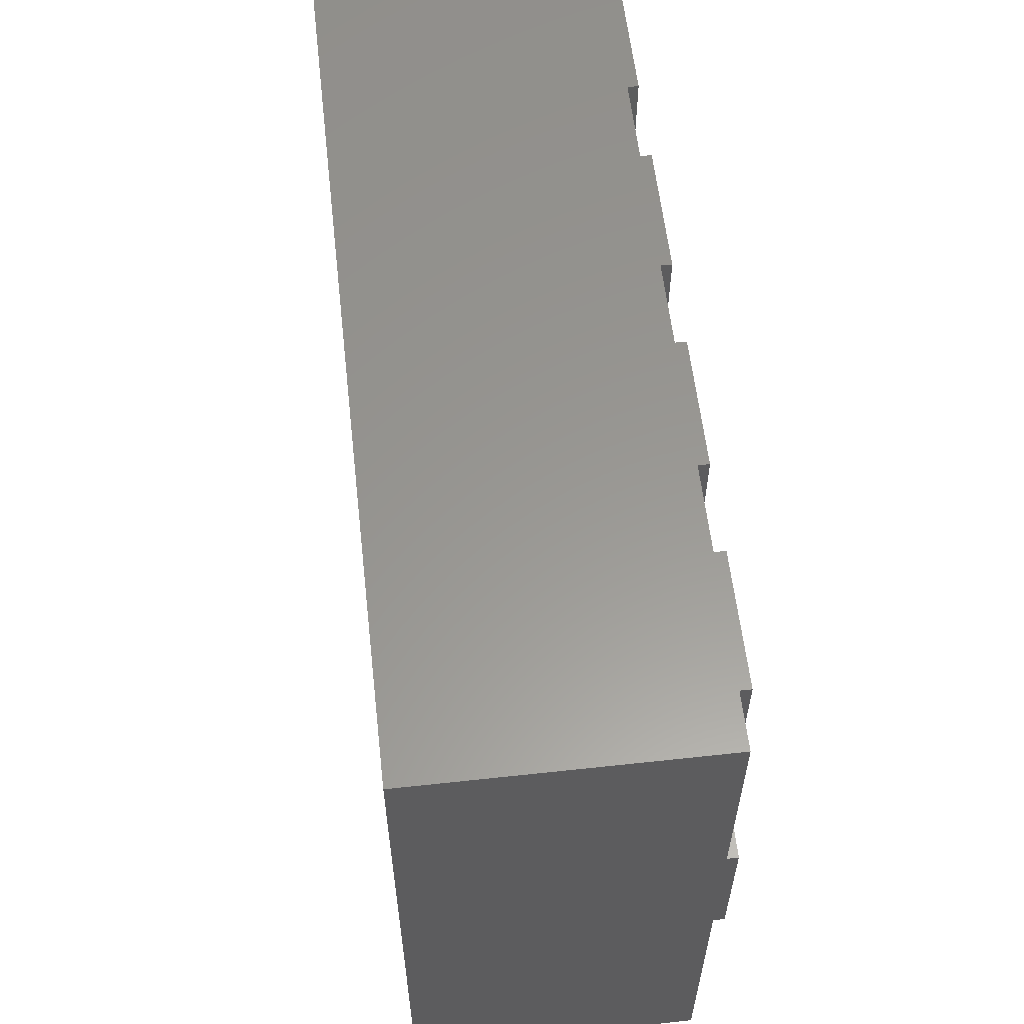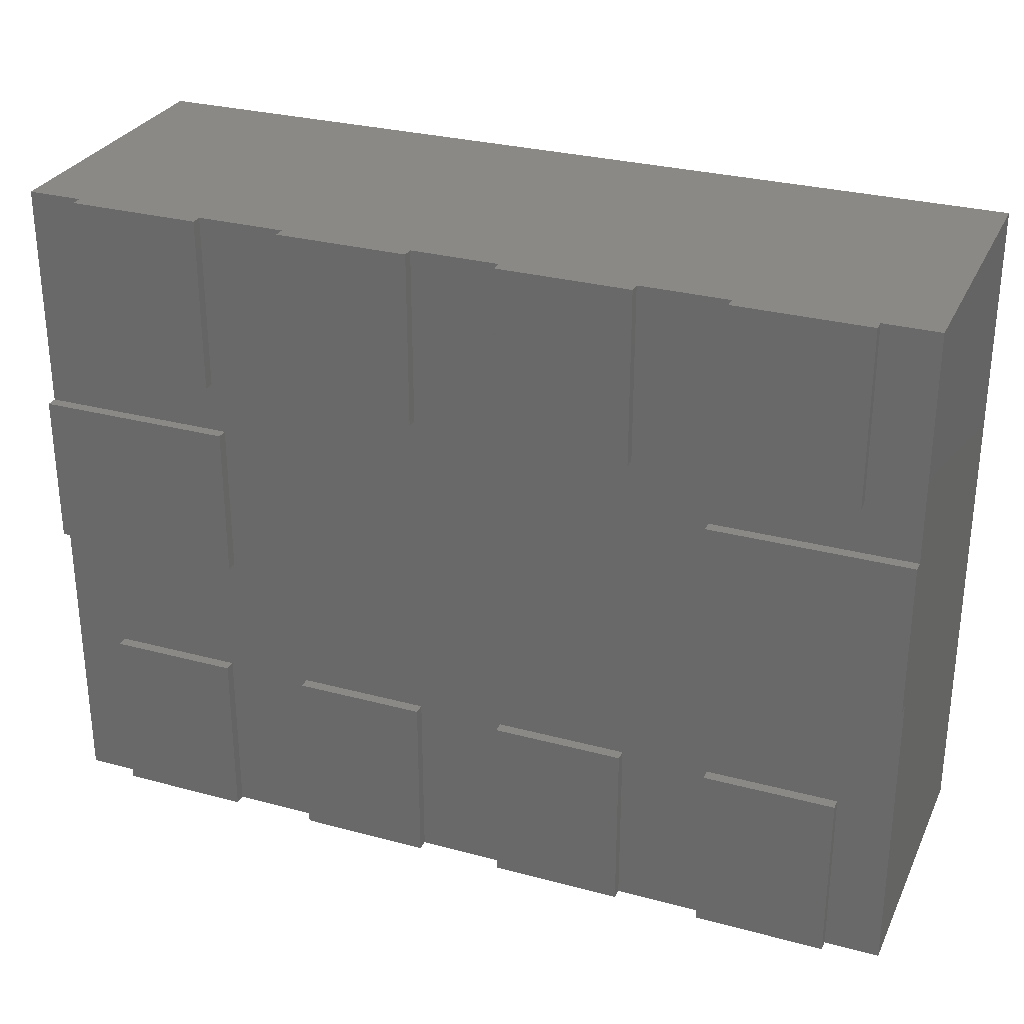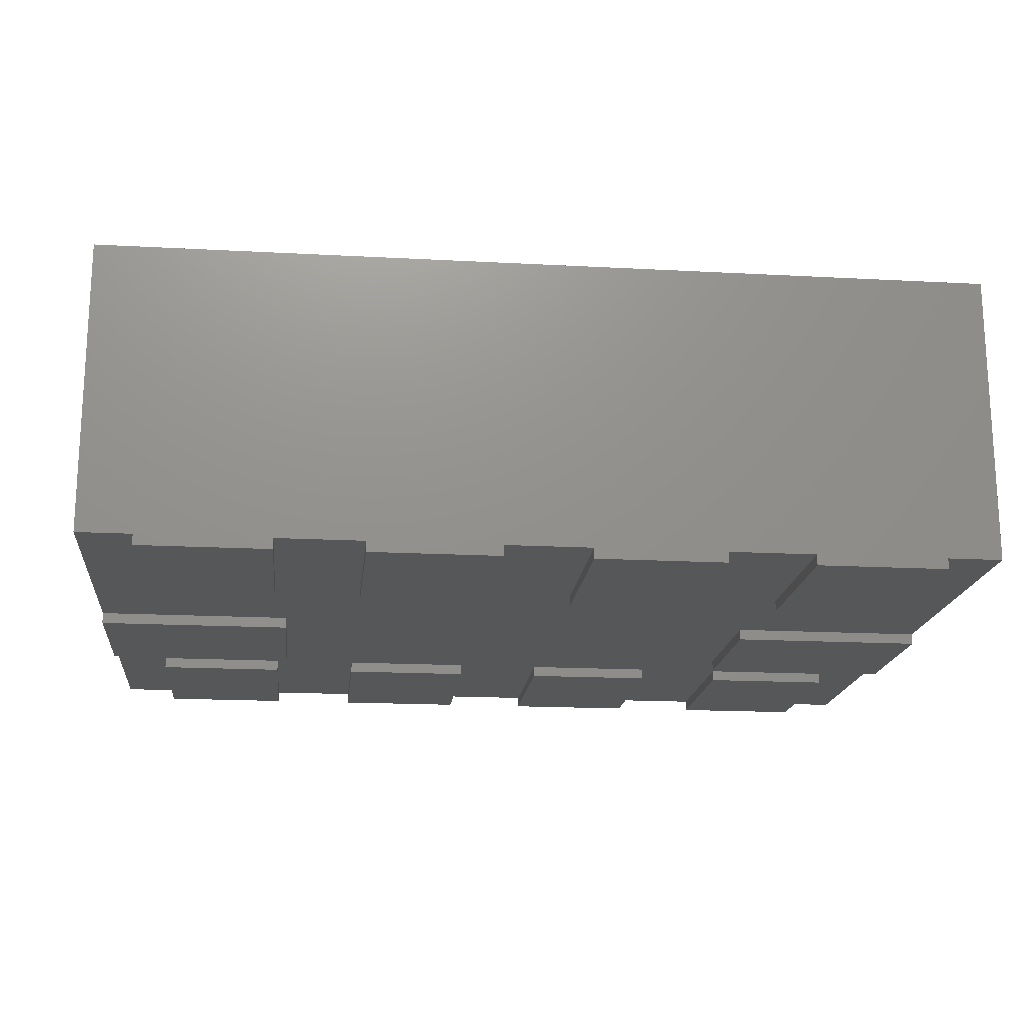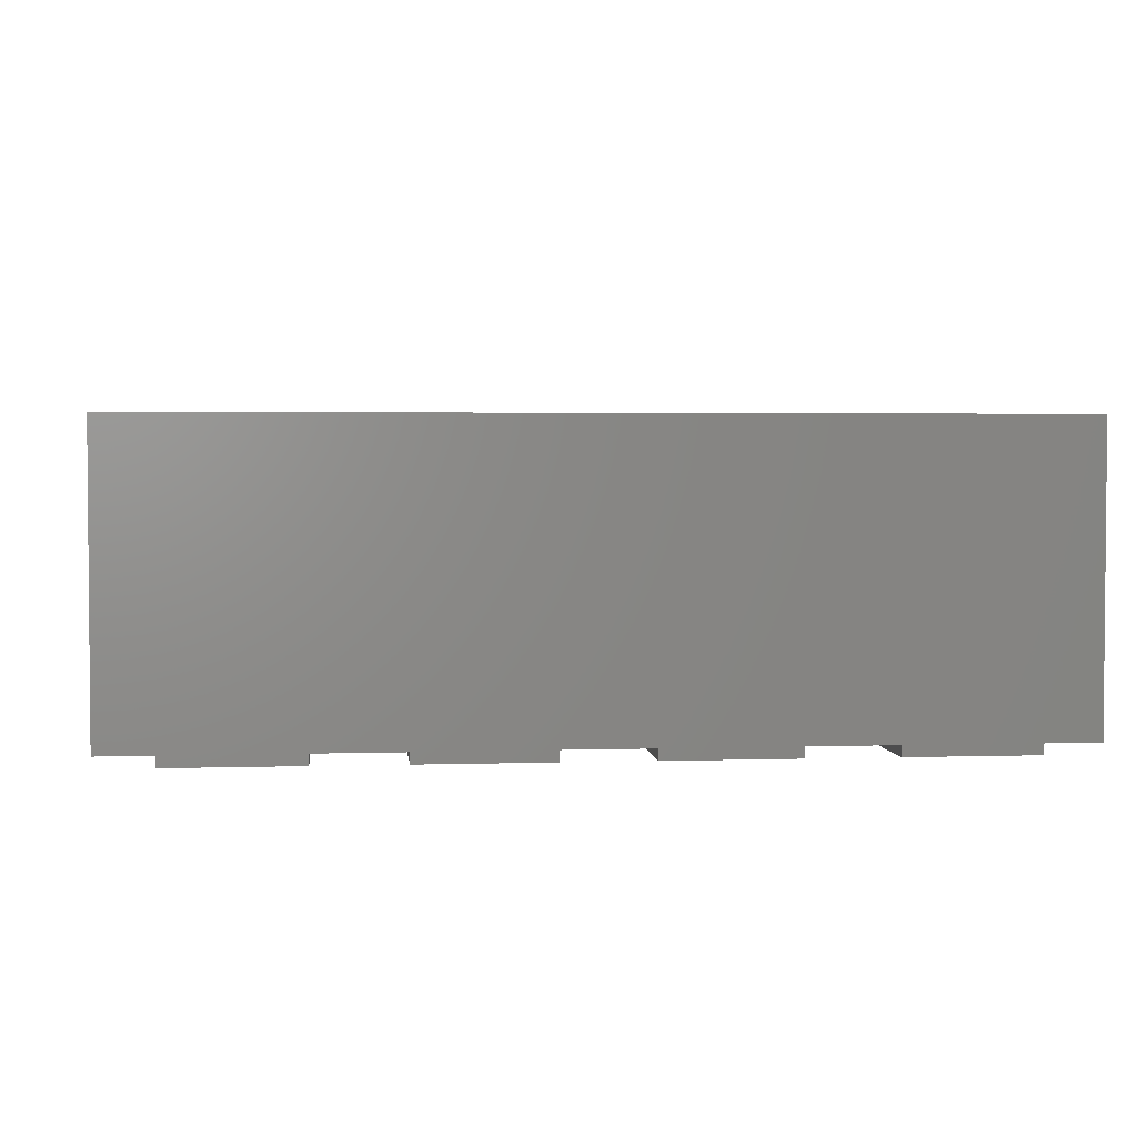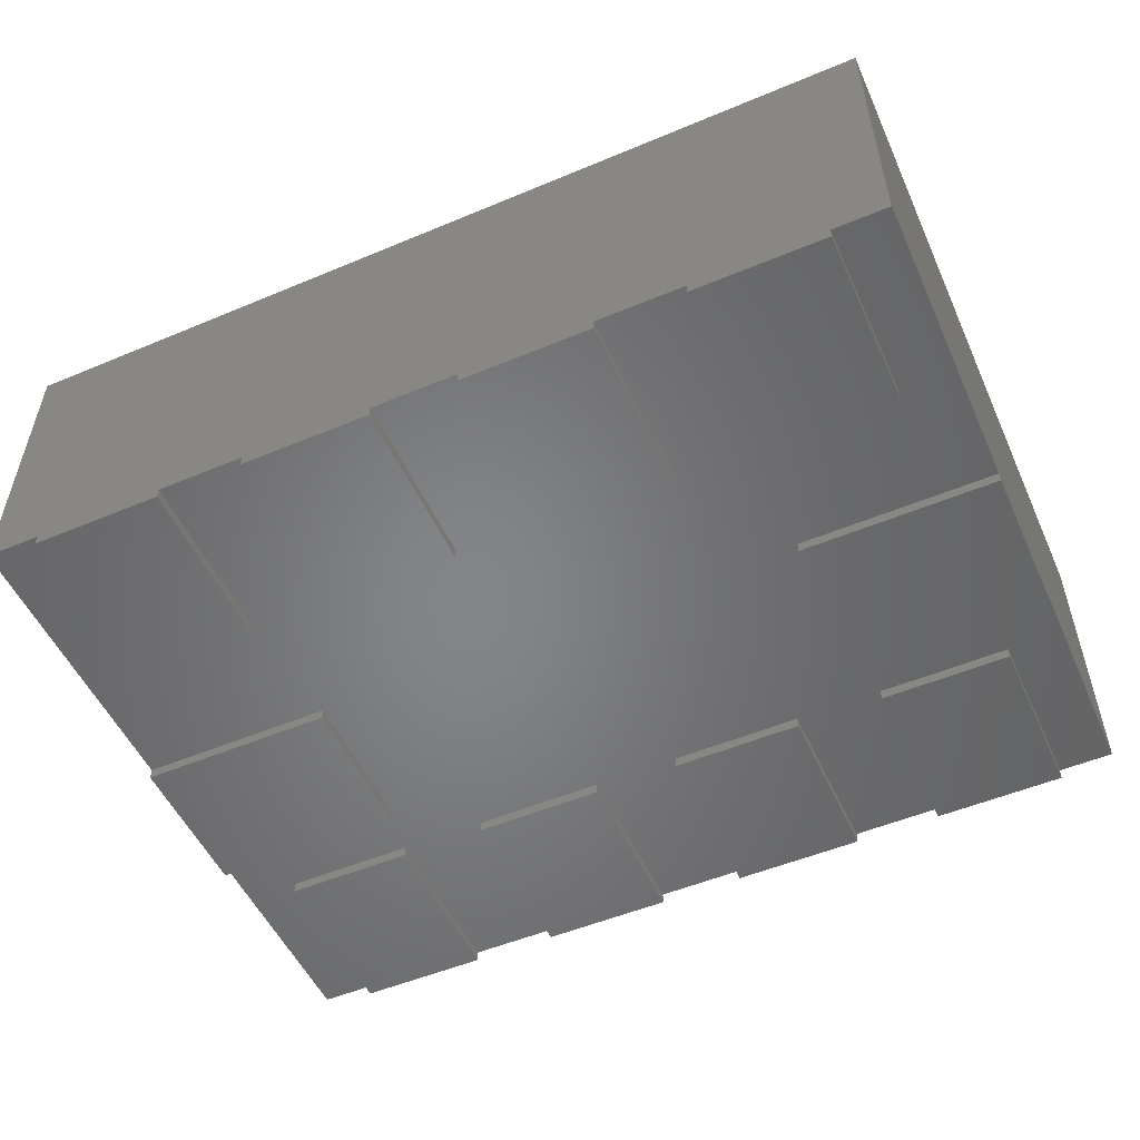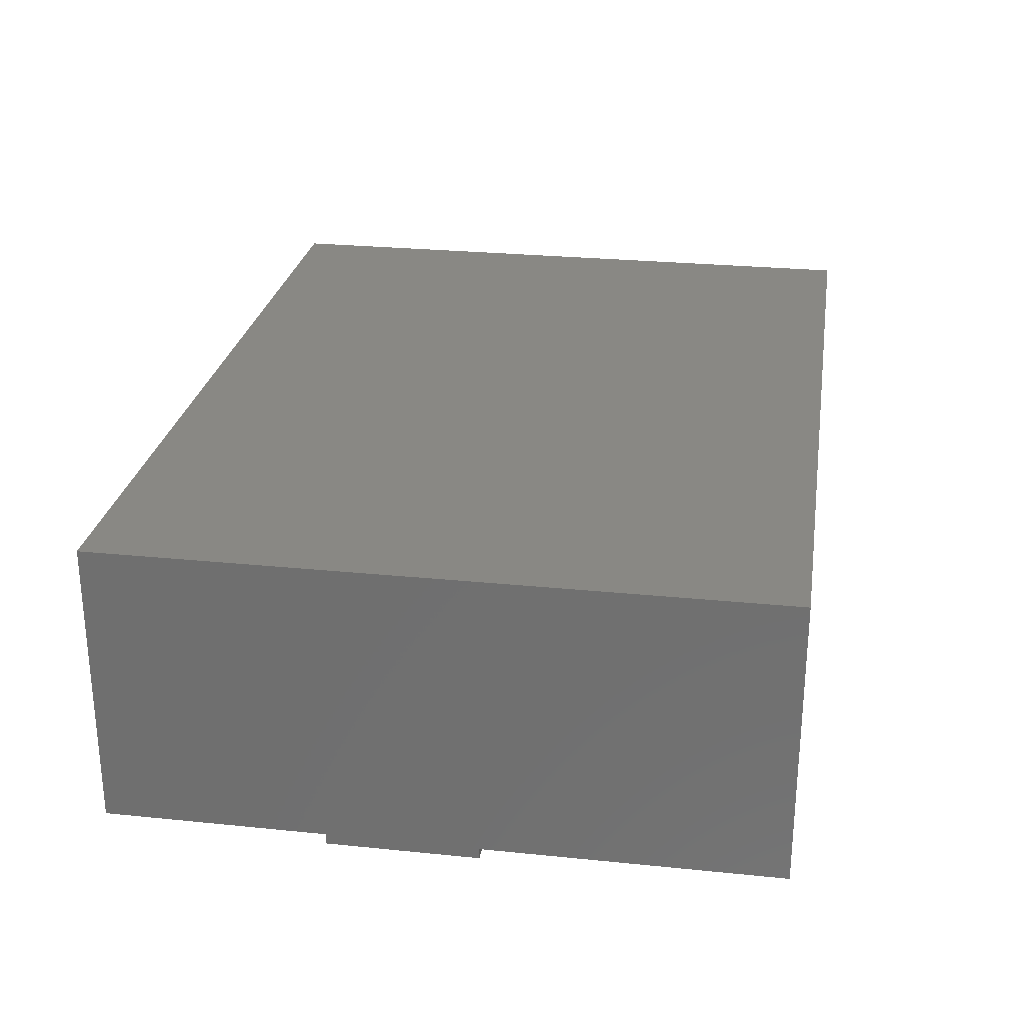
<metadata>
{"format":"stl","ext":"stl","renderer":"f3d","projection":"perspective","resolution":1024,"background":"white","views":[{"elev":58.8,"azim":83.6,"up":"+Y"},{"elev":29.2,"azim":-158.3,"up":"+Y"},{"elev":-17.7,"azim":-6.0,"up":"+Z"},{"elev":2.9,"azim":-6.1,"up":"+Z"},{"elev":-52.6,"azim":24.2,"up":"+Z"},{"elev":26.5,"azim":-80.9,"up":"+Z"}]}
</metadata>
<code>
# stl→obj: 88 verts, 192 faces
v 1.025 -0.8594 0.7
v -1.025 0.6906 0.7
v -1.025 -0.8594 0.7
v 1.025 0.6906 0.7
v 1.025 -0.175 0.025
v 1.025 -0.8594 0.025
v 1.025 0.175 0.025
v 1.025 0.6906 0.025
v -1.025 -0.8594 0.025
v -1.025 -0.175 0.025
v -1.025 0.175 0.025
v -1.025 0.6906 0.025
v -0.9 0.6906 0.025
v -0.6 0.6906 0.025
v -0.4 0.6906 0.025
v -0.1 0.6906 0.025
v 0.1 0.6906 0.025
v 0.4 0.6906 0.025
v 0.6 0.6906 0.025
v 0.9 0.6906 0.025
v -0.6 0.2906 0.025
v -0.575 0.175 0.025
v -0.575 -0.175 0.025
v -0.4 0.2906 0.025
v -0.1 0.2906 0.025
v -0.4 -0.4594 0.025
v -0.1 -0.4594 0.025
v -0.9 -0.4594 0.025
v -0.6 -0.4594 0.025
v -0.6 -0.8594 0.025
v -0.4 -0.8594 0.025
v -0.9 0.2906 0.025
v -0.1 -0.8594 0.025
v 0.1 0.2906 0.025
v 0.9 0.2906 0.025
v 0.4 0.2906 0.025
v 0.4 -0.4594 0.025
v 0.4 -0.8594 0.025
v 0.575 0.175 0.025
v 0.6 0.2906 0.025
v 0.6 -0.4594 0.025
v 0.575 -0.175 0.025
v 0.9 -0.4594 0.025
v 0.9 -0.8594 0.025
v 0.6 -0.8594 0.025
v 0.1 -0.4594 0.025
v 0.1 -0.8594 0.025
v -0.9 -0.8594 0.025
v 0.9 -0.4594 0
v 0.6 -0.8594 0
v 0.6 -0.4594 0
v 0.9 -0.8594 0
v 0.4 -0.4594 0
v 0.1 -0.8594 0
v 0.1 -0.4594 0
v 0.4 -0.8594 0
v -0.1 -0.4594 0
v -0.4 -0.8594 0
v -0.4 -0.4594 0
v -0.1 -0.8594 0
v -0.6 -0.4594 0
v -0.9 -0.8594 0
v -0.9 -0.4594 0
v -0.6 -0.8594 0
v -0.575 0.175 0
v -1.025 -0.175 0
v -1.025 0.175 0
v -0.575 -0.175 0
v -0.6 0.6906 0
v -0.9 0.2906 0
v -0.9 0.6906 0
v -0.6 0.2906 0
v -0.4 0.6906 0
v -0.1 0.2906 0
v -0.4 0.2906 0
v -0.1 0.6906 0
v 0.1 0.6906 0
v 0.4 0.2906 0
v 0.1 0.2906 0
v 0.4 0.6906 0
v 0.9 0.6906 0
v 0.6 0.2906 0
v 0.6 0.6906 0
v 0.9 0.2906 0
v 1.025 0.175 0
v 0.575 -0.175 0
v 0.575 0.175 0
v 1.025 -0.175 0
f 1 2 3
f 2 1 4
f 5 1 6
f 1 5 4
f 4 5 7
f 4 7 8
f 2 9 3
f 9 2 10
f 10 2 11
f 11 2 12
f 2 13 12
f 13 2 14
f 14 2 15
f 15 2 16
f 16 2 17
f 17 2 18
f 18 2 19
f 19 2 20
f 20 2 8
f 8 2 4
f 15 21 14
f 21 15 22
f 22 15 23
f 23 15 24
f 25 26 24
f 26 25 27
f 10 28 9
f 28 10 23
f 28 23 29
f 29 23 30
f 30 23 31
f 31 23 24
f 31 24 26
f 13 11 12
f 11 13 32
f 11 32 22
f 22 32 21
f 17 25 16
f 25 17 27
f 27 17 33
f 33 17 34
f 8 35 20
f 19 36 18
f 36 19 37
f 37 19 38
f 38 19 39
f 39 19 40
f 39 40 7
f 7 40 35
f 7 35 8
f 5 41 42
f 41 5 43
f 43 5 44
f 44 5 6
f 38 42 45
f 42 38 39
f 45 42 41
f 36 46 34
f 46 36 37
f 34 47 33
f 47 34 46
f 48 9 28
f 49 50 51
f 50 49 52
f 41 49 51
f 49 41 43
f 49 44 52
f 44 49 43
f 41 50 45
f 50 41 51
f 53 54 55
f 54 53 56
f 46 53 55
f 53 46 37
f 53 38 56
f 38 53 37
f 46 54 47
f 54 46 55
f 57 58 59
f 58 57 60
f 26 57 59
f 57 26 27
f 57 33 60
f 33 57 27
f 26 58 31
f 58 26 59
f 61 62 63
f 62 61 64
f 28 62 48
f 62 28 63
f 28 61 63
f 61 28 29
f 61 30 64
f 30 61 29
f 65 66 67
f 66 65 68
f 23 66 68
f 66 23 10
f 11 65 67
f 65 11 22
f 65 23 68
f 23 65 22
f 69 70 71
f 70 69 72
f 21 70 72
f 70 21 32
f 13 70 32
f 70 13 71
f 69 21 72
f 21 69 14
f 73 74 75
f 74 73 76
f 25 75 74
f 75 25 24
f 15 75 24
f 75 15 73
f 76 25 74
f 25 76 16
f 77 78 79
f 78 77 80
f 17 79 34
f 79 17 77
f 80 36 78
f 36 80 18
f 36 79 78
f 79 36 34
f 81 82 83
f 82 81 84
f 81 35 84
f 35 81 20
f 35 82 84
f 82 35 40
f 19 82 40
f 82 19 83
f 85 86 87
f 86 85 88
f 39 86 42
f 86 39 87
f 39 85 87
f 85 39 7
f 5 86 88
f 86 5 42
f 38 54 56
f 54 38 47
f 30 62 64
f 62 30 48
f 33 58 60
f 58 33 31
f 1 44 6
f 44 1 45
f 45 1 38
f 38 1 47
f 47 1 33
f 33 1 31
f 31 1 30
f 30 1 48
f 48 1 9
f 9 1 3
f 37 47 46
f 47 37 38
f 29 48 28
f 48 29 30
f 27 31 26
f 31 27 33
f 43 45 41
f 45 43 44
f 44 50 52
f 50 44 45
f 19 81 83
f 81 19 20
f 17 80 77
f 80 17 18
f 13 69 71
f 69 13 14
f 15 76 73
f 76 15 16
f 17 36 34
f 36 17 18
f 20 40 19
f 40 20 35
f 15 25 24
f 25 15 16
f 14 32 13
f 32 14 21
f 85 5 88
f 5 85 7
f 7 42 39
f 42 7 5
f 11 66 10
f 66 11 67
f 22 10 11
f 10 22 23

</code>
